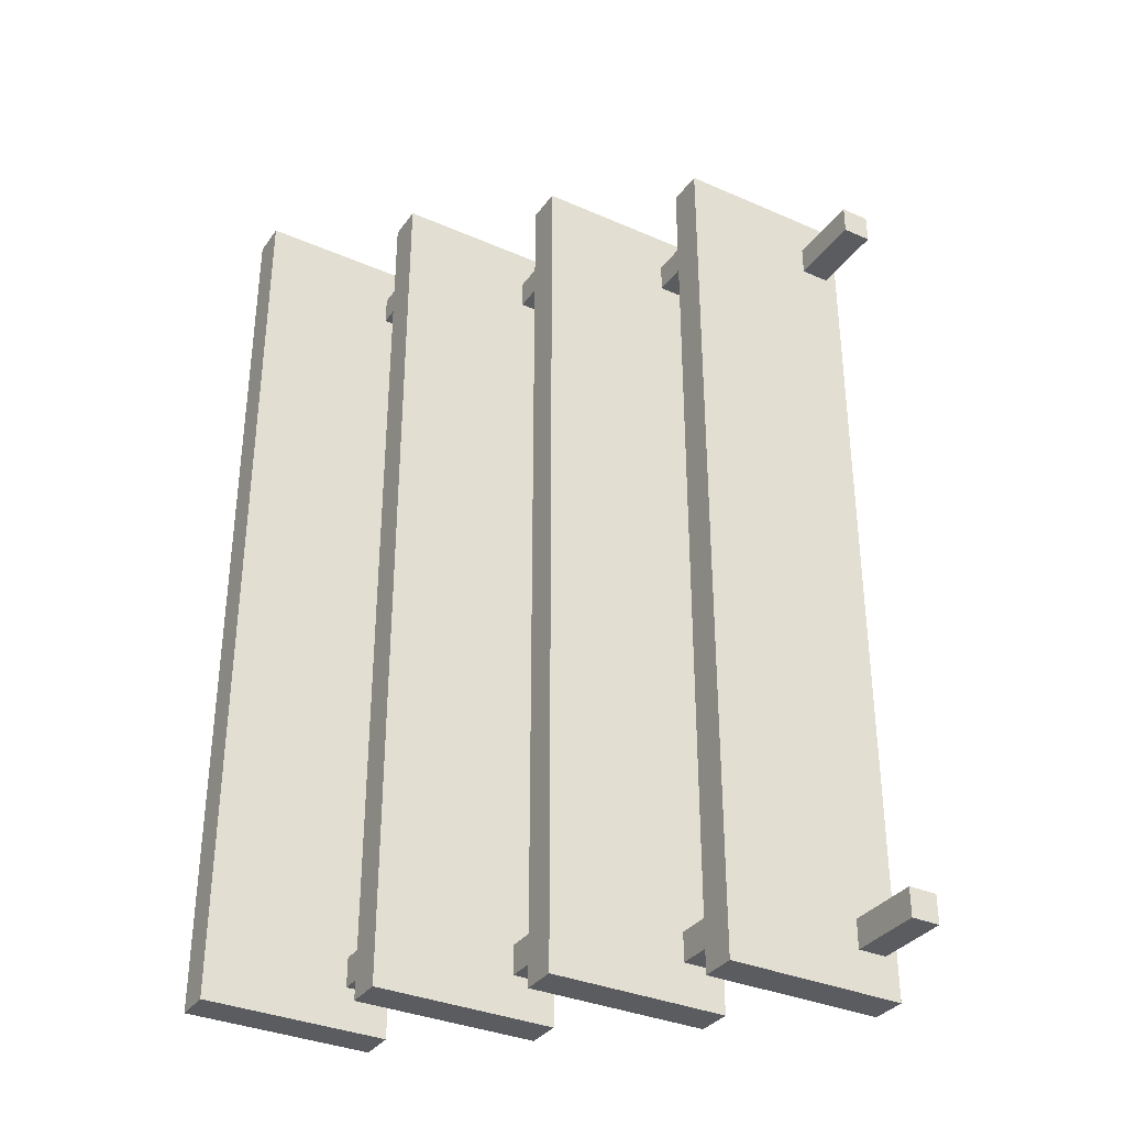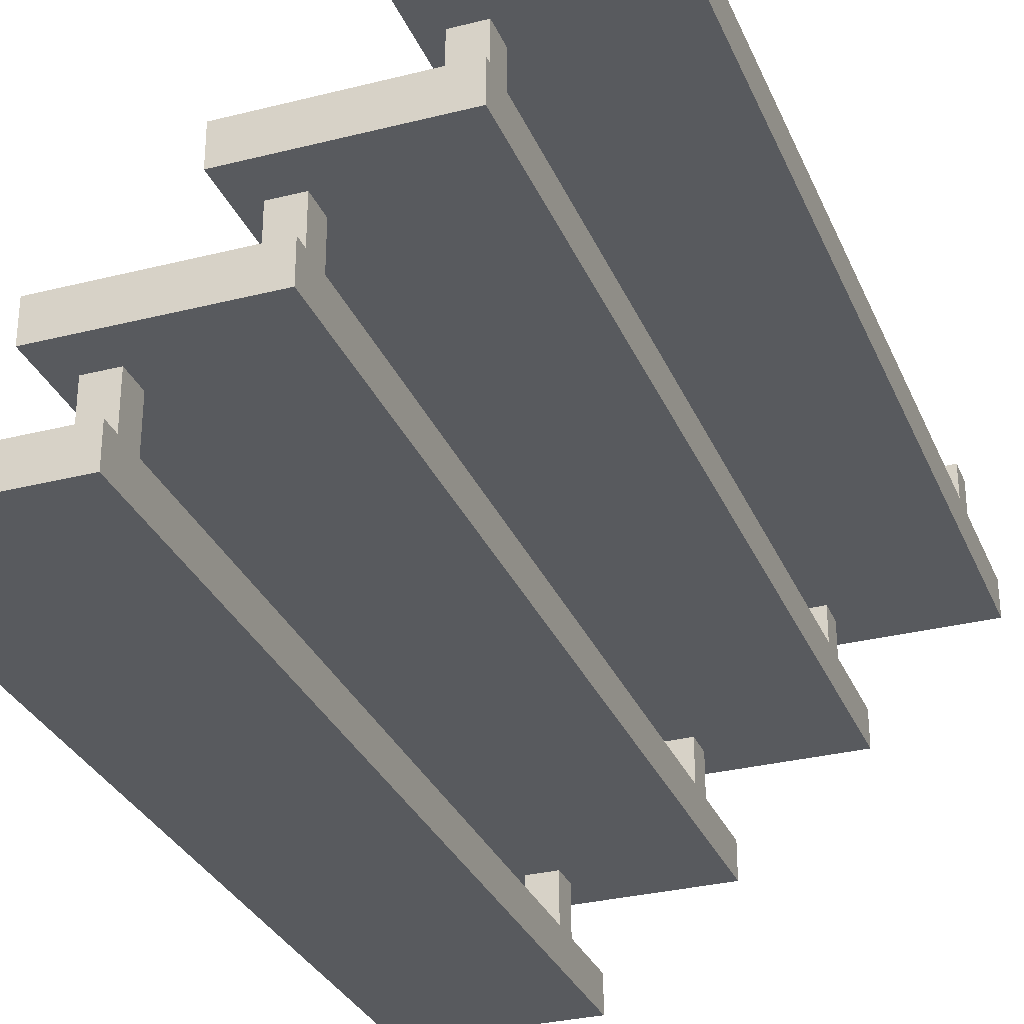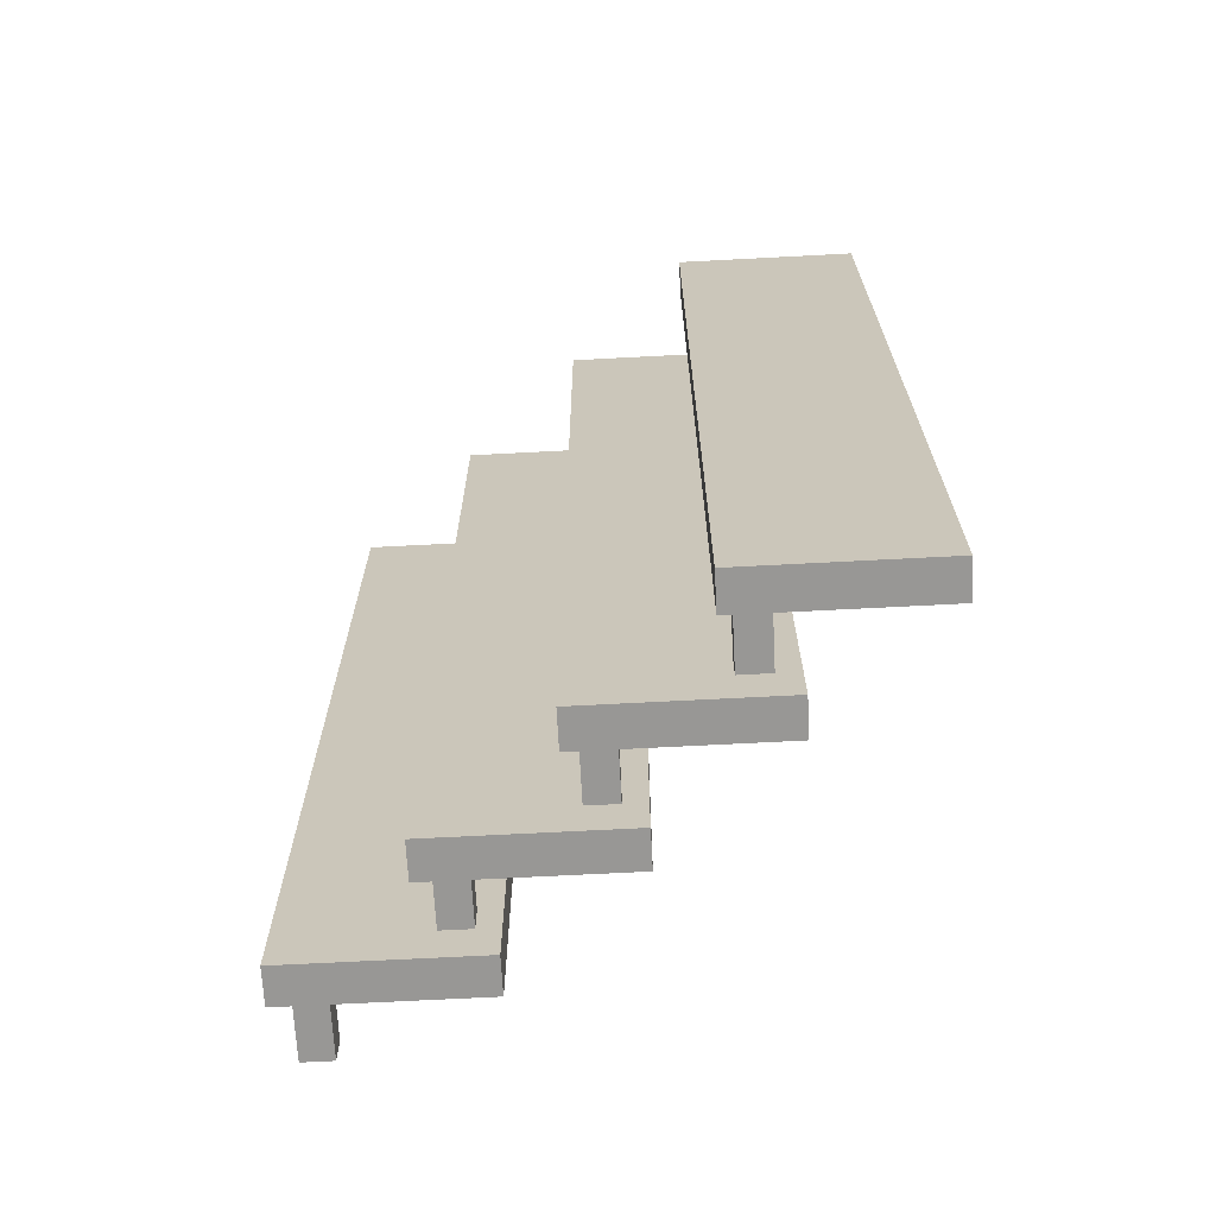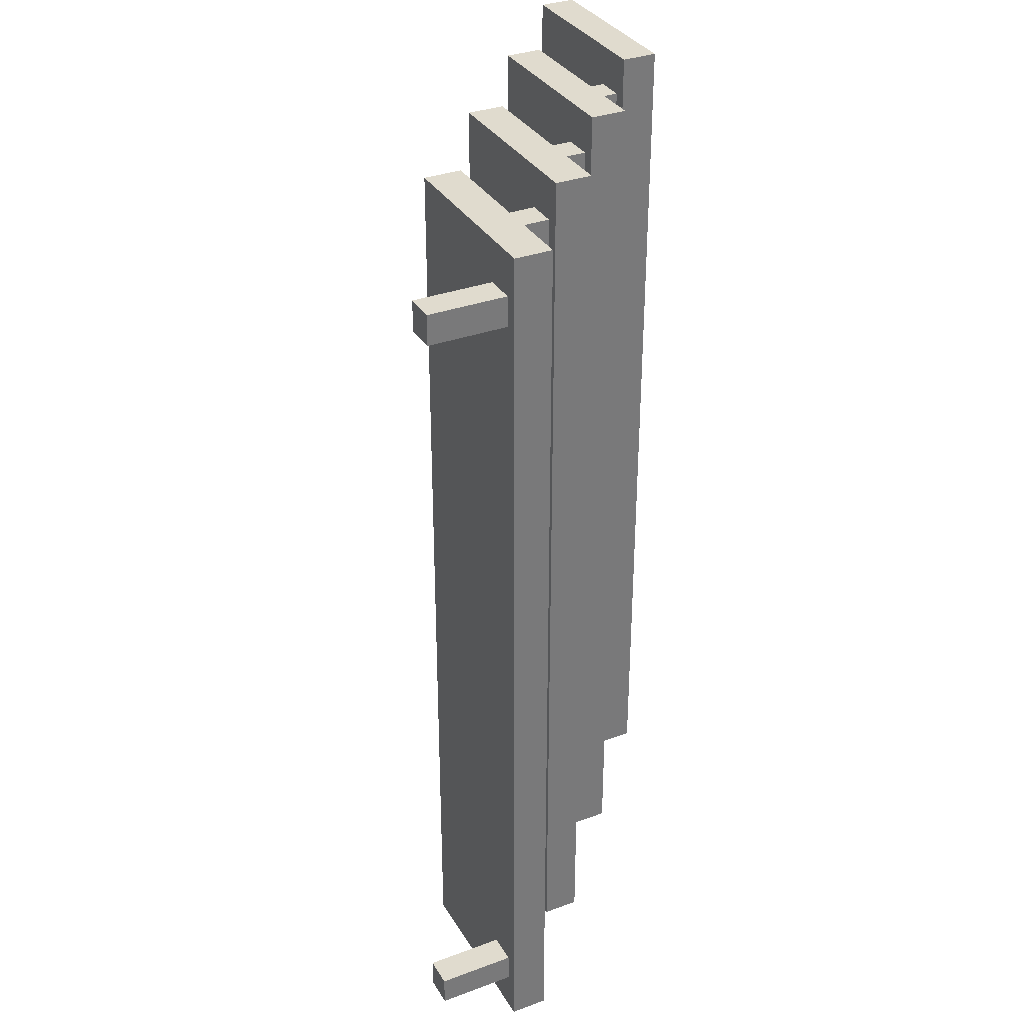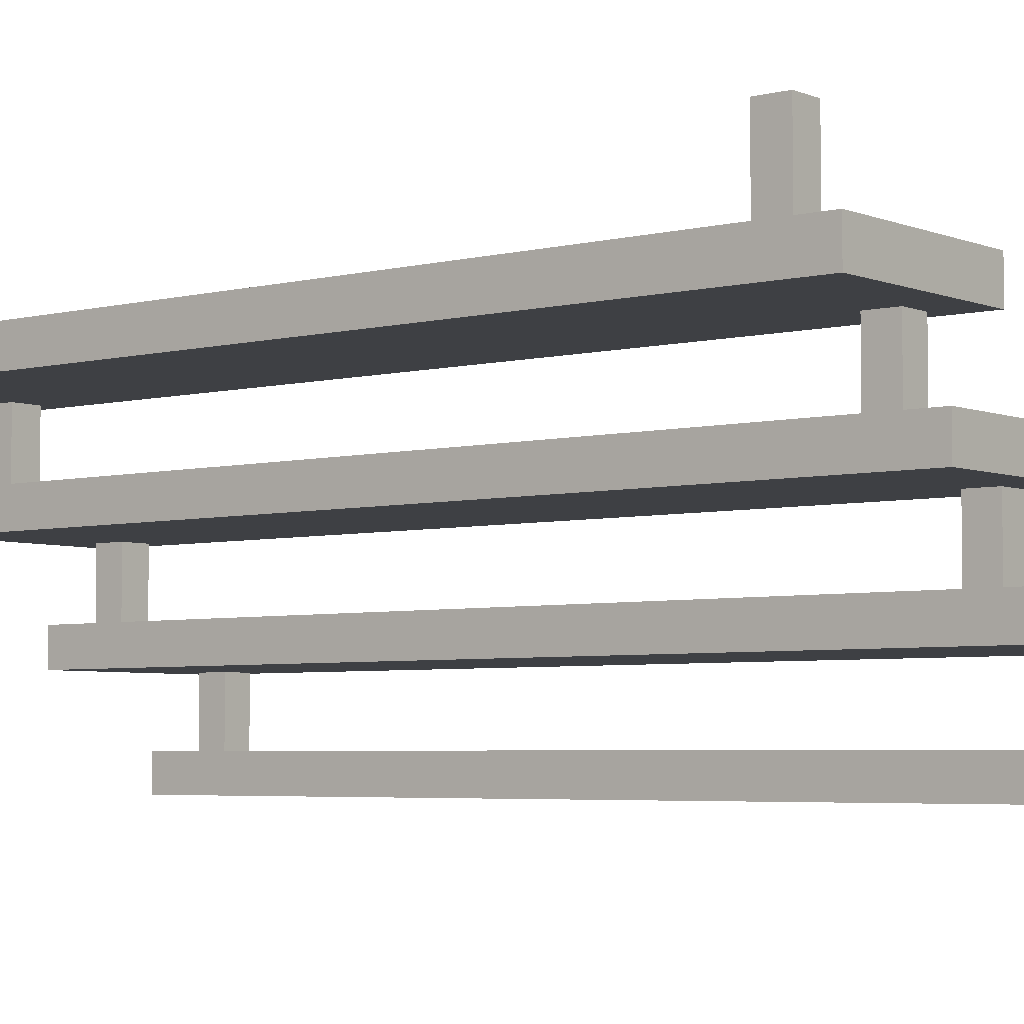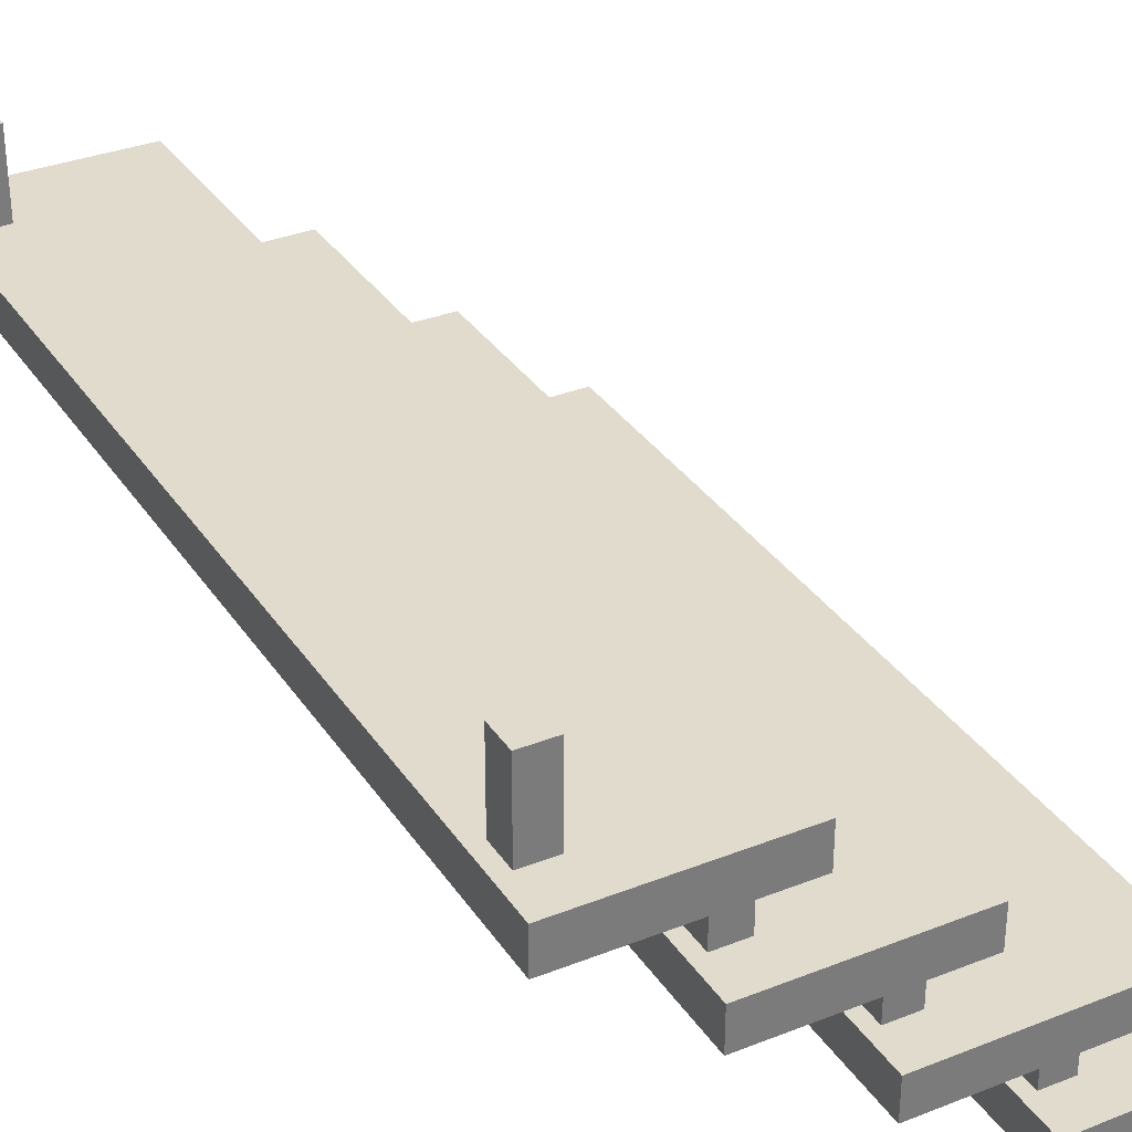
<metadata>
{"format":"obj","ext":"obj","renderer":"f3d","projection":"perspective","resolution":1024,"background":"white","views":[{"elev":-34.3,"azim":149.6,"up":"+Z"},{"elev":-30.6,"azim":-159.9,"up":"+Y"},{"elev":-68.2,"azim":3.0,"up":"+Z"},{"elev":33.7,"azim":-116.6,"up":"+Z"},{"elev":-4.6,"azim":-51.2,"up":"+Y"},{"elev":33.3,"azim":-28.5,"up":"+Y"}]}
</metadata>
<code>
o Stair_Cube.012
v -0.5 -0.1 2.5
v -0.5 0.1 2.5
v 0.5 -0.1 2.5
v 0.5 0.1 2.5
v 0.5 -0.1 0
v 0.5 0.1 0
v -0.5 -0.1 0
v -0.5 0.1 0
v -0.2662 0.5185 2.11
v -0.2662 -0.03365 2.11
v -0.2662 0.5185 2.272
v -0.2662 -0.03365 2.272
v -0.4286 0.5185 2.11
v -0.4286 -0.03365 2.11
v -0.4286 0.5185 2.272
v -0.4286 -0.03365 2.272
v -0.5 -0.1 -2.5
v -0.5 0.1 -2.5
v 0.5 -0.1 -2.5
v 0.5 0.1 -2.5
v -0.2662 0.5185 -2.11
v -0.2662 -0.03365 -2.11
v -0.2662 0.5185 -2.272
v -0.2662 -0.03365 -2.272
v -0.4286 0.5185 -2.11
v -0.4286 -0.03365 -2.11
v -0.4286 0.5185 -2.272
v -0.4286 -0.03365 -2.272
v -1.15 0.4567 2.5
v -1.15 0.6567 2.5
v -0.15 0.4567 2.5
v -0.15 0.6567 2.5
v -0.15 0.4567 0
v -0.15 0.6567 0
v -1.15 0.4567 0
v -1.15 0.6567 0
v -0.9162 1.075 2.11
v -0.9162 0.523 2.11
v -0.9162 1.075 2.272
v -0.9162 0.523 2.272
v -1.079 1.075 2.11
v -1.079 0.523 2.11
v -1.079 1.075 2.272
v -1.079 0.523 2.272
v -1.15 0.4567 -2.5
v -1.15 0.6567 -2.5
v -0.15 0.4567 -2.5
v -0.15 0.6567 -2.5
v -0.9162 1.075 -2.11
v -0.9162 0.523 -2.11
v -0.9162 1.075 -2.272
v -0.9162 0.523 -2.272
v -1.079 1.075 -2.11
v -1.079 0.523 -2.11
v -1.079 1.075 -2.272
v -1.079 0.523 -2.272
v -1.8 1.013 2.5
v -1.8 1.213 2.5
v -0.8 1.013 2.5
v -0.8 1.213 2.5
v -0.8 1.013 0
v -0.8 1.213 0
v -1.8 1.013 0
v -1.8 1.213 0
v -1.566 1.632 2.11
v -1.566 1.08 2.11
v -1.566 1.632 2.272
v -1.566 1.08 2.272
v -1.729 1.632 2.11
v -1.729 1.08 2.11
v -1.729 1.632 2.272
v -1.729 1.08 2.272
v -1.8 1.013 -2.5
v -1.8 1.213 -2.5
v -0.8 1.013 -2.5
v -0.8 1.213 -2.5
v -1.566 1.632 -2.11
v -1.566 1.08 -2.11
v -1.566 1.632 -2.272
v -1.566 1.08 -2.272
v -1.729 1.632 -2.11
v -1.729 1.08 -2.11
v -1.729 1.632 -2.272
v -1.729 1.08 -2.272
v -2.45 1.57 2.5
v -2.45 1.77 2.5
v -1.45 1.57 2.5
v -1.45 1.77 2.5
v -1.45 1.57 0
v -1.45 1.77 0
v -2.45 1.57 0
v -2.45 1.77 0
v -2.216 2.189 2.11
v -2.216 1.636 2.11
v -2.216 2.189 2.272
v -2.216 1.636 2.272
v -2.379 2.189 2.11
v -2.379 1.636 2.11
v -2.379 2.189 2.272
v -2.379 1.636 2.272
v -2.45 1.57 -2.5
v -2.45 1.77 -2.5
v -1.45 1.57 -2.5
v -1.45 1.77 -2.5
v -2.216 2.189 -2.11
v -2.216 1.636 -2.11
v -2.216 2.189 -2.272
v -2.216 1.636 -2.272
v -2.379 2.189 -2.11
v -2.379 1.636 -2.11
v -2.379 2.189 -2.272
v -2.379 1.636 -2.272
f 5 6 4 3
f 3 4 2 1
f 5 3 1 7
f 4 6 8 2
f 1 2 8 7
f 9 11 12 10
f 11 15 16 12
f 15 13 14 16
f 13 9 10 14
f 11 9 13 15
f 16 14 10 12
f 5 19 20 6
f 19 17 18 20
f 5 7 17 19
f 20 18 8 6
f 17 7 8 18
f 21 22 24 23
f 23 24 28 27
f 27 28 26 25
f 25 26 22 21
f 23 27 25 21
f 28 24 22 26
f 33 34 32 31
f 31 32 30 29
f 33 31 29 35
f 32 34 36 30
f 29 30 36 35
f 37 39 40 38
f 39 43 44 40
f 43 41 42 44
f 41 37 38 42
f 39 37 41 43
f 44 42 38 40
f 33 47 48 34
f 47 45 46 48
f 33 35 45 47
f 48 46 36 34
f 45 35 36 46
f 49 50 52 51
f 51 52 56 55
f 55 56 54 53
f 53 54 50 49
f 51 55 53 49
f 56 52 50 54
f 61 62 60 59
f 59 60 58 57
f 61 59 57 63
f 60 62 64 58
f 57 58 64 63
f 65 67 68 66
f 67 71 72 68
f 71 69 70 72
f 69 65 66 70
f 67 65 69 71
f 72 70 66 68
f 61 75 76 62
f 75 73 74 76
f 61 63 73 75
f 76 74 64 62
f 73 63 64 74
f 77 78 80 79
f 79 80 84 83
f 83 84 82 81
f 81 82 78 77
f 79 83 81 77
f 84 80 78 82
f 89 90 88 87
f 87 88 86 85
f 89 87 85 91
f 88 90 92 86
f 85 86 92 91
f 93 95 96 94
f 95 99 100 96
f 99 97 98 100
f 97 93 94 98
f 95 93 97 99
f 100 98 94 96
f 89 103 104 90
f 103 101 102 104
f 89 91 101 103
f 104 102 92 90
f 101 91 92 102
f 105 106 108 107
f 107 108 112 111
f 111 112 110 109
f 109 110 106 105
f 107 111 109 105
f 112 108 106 110

</code>
